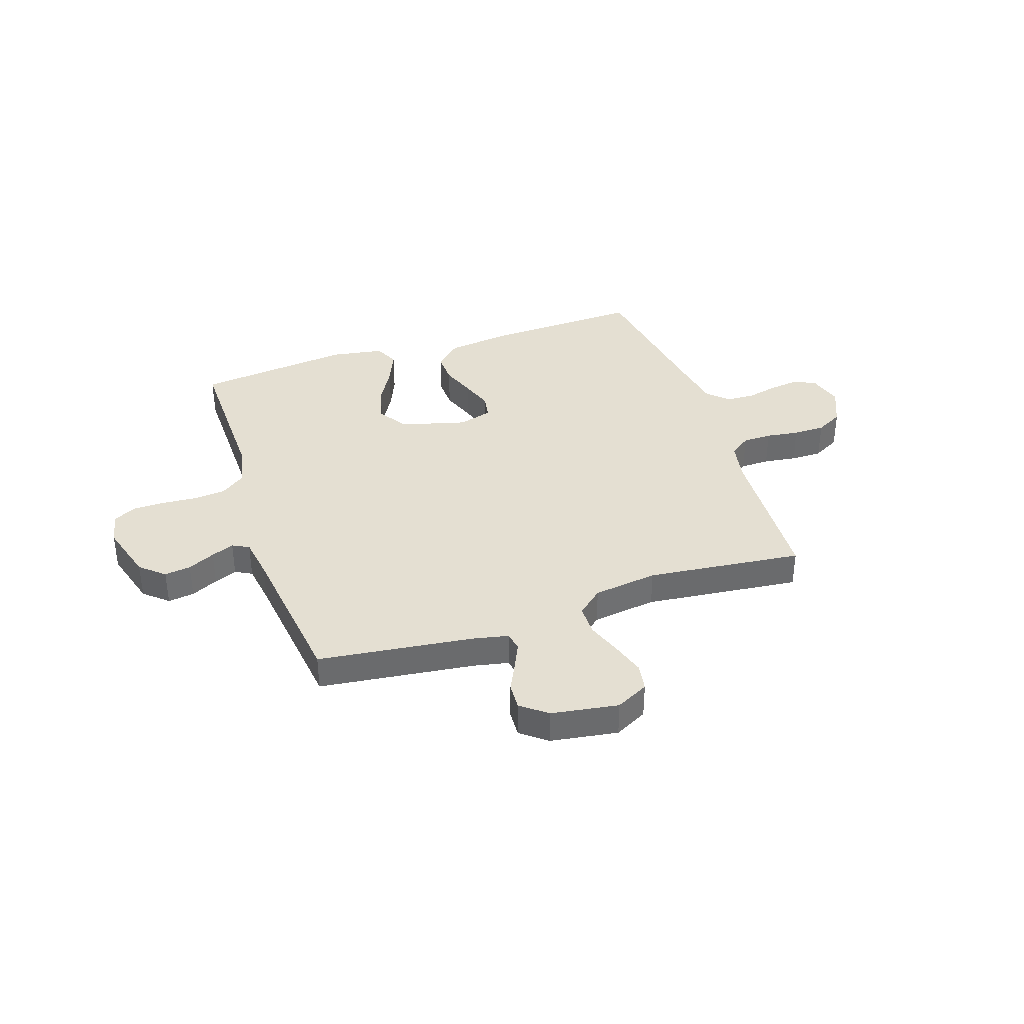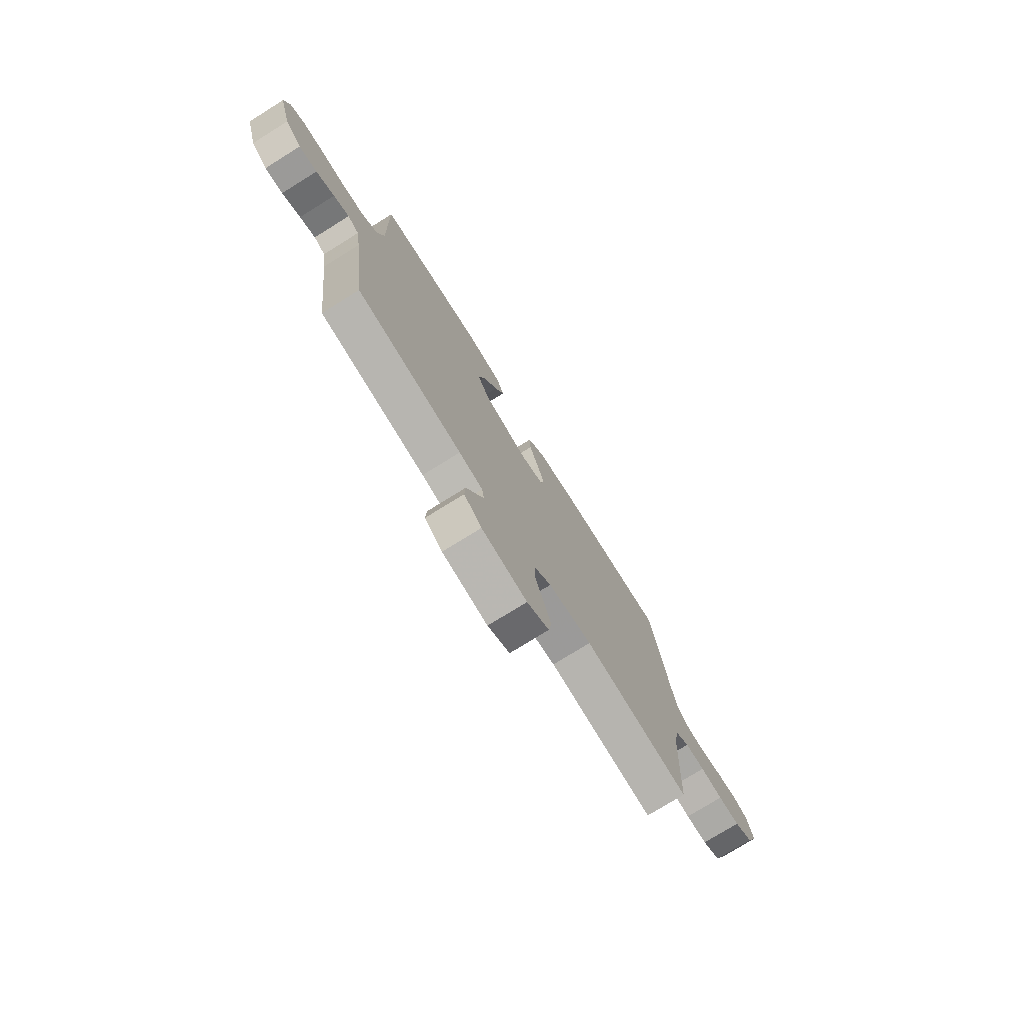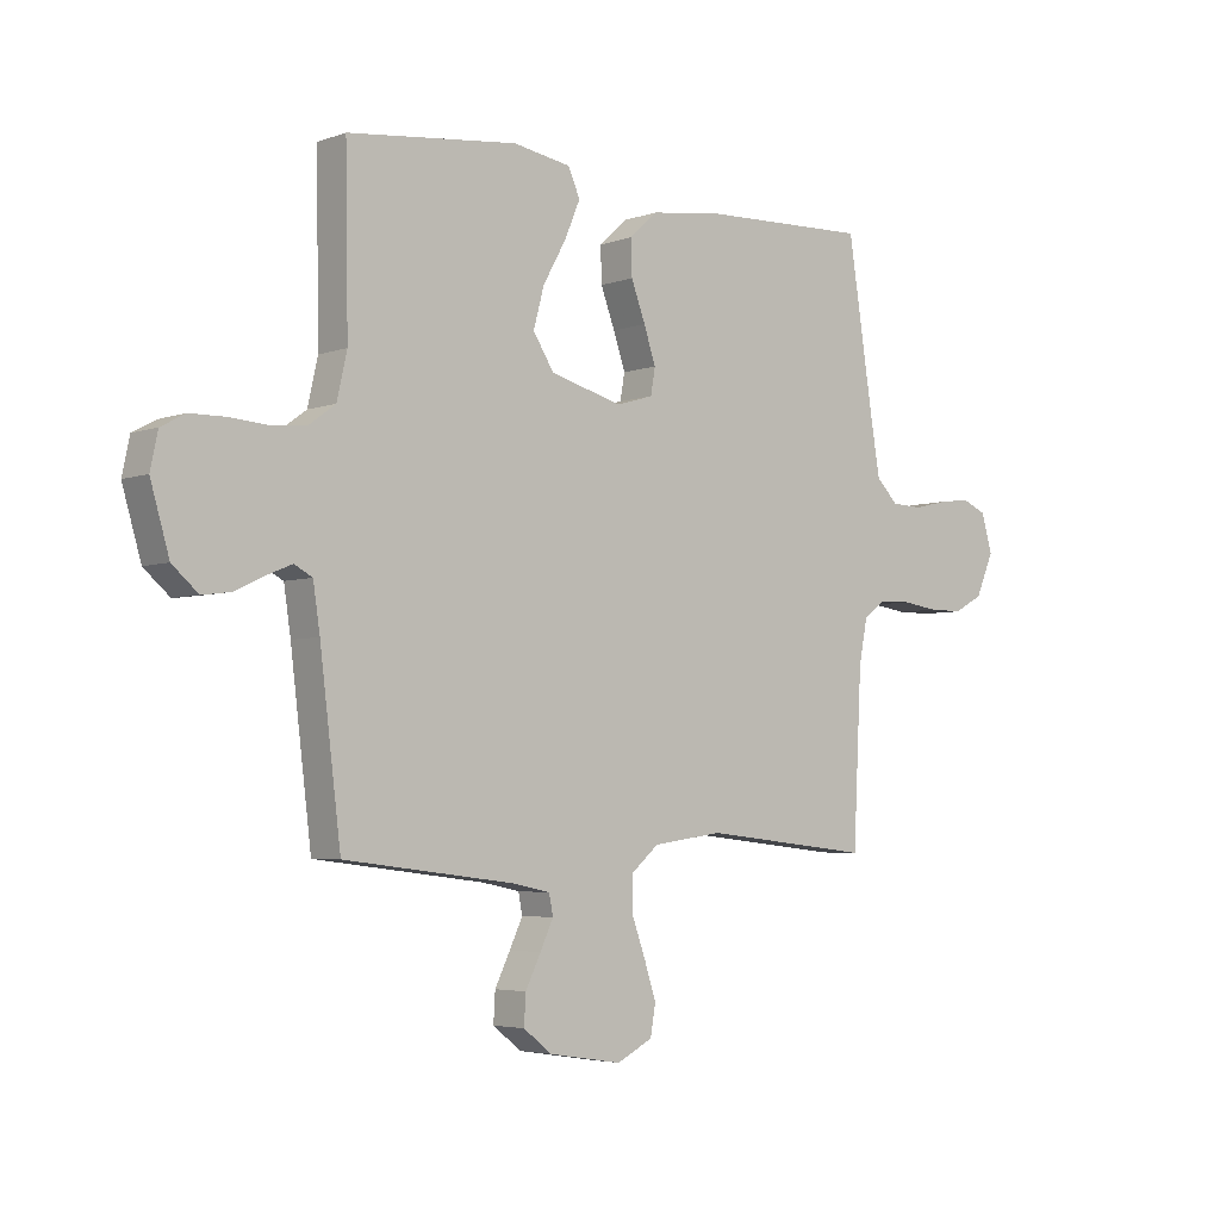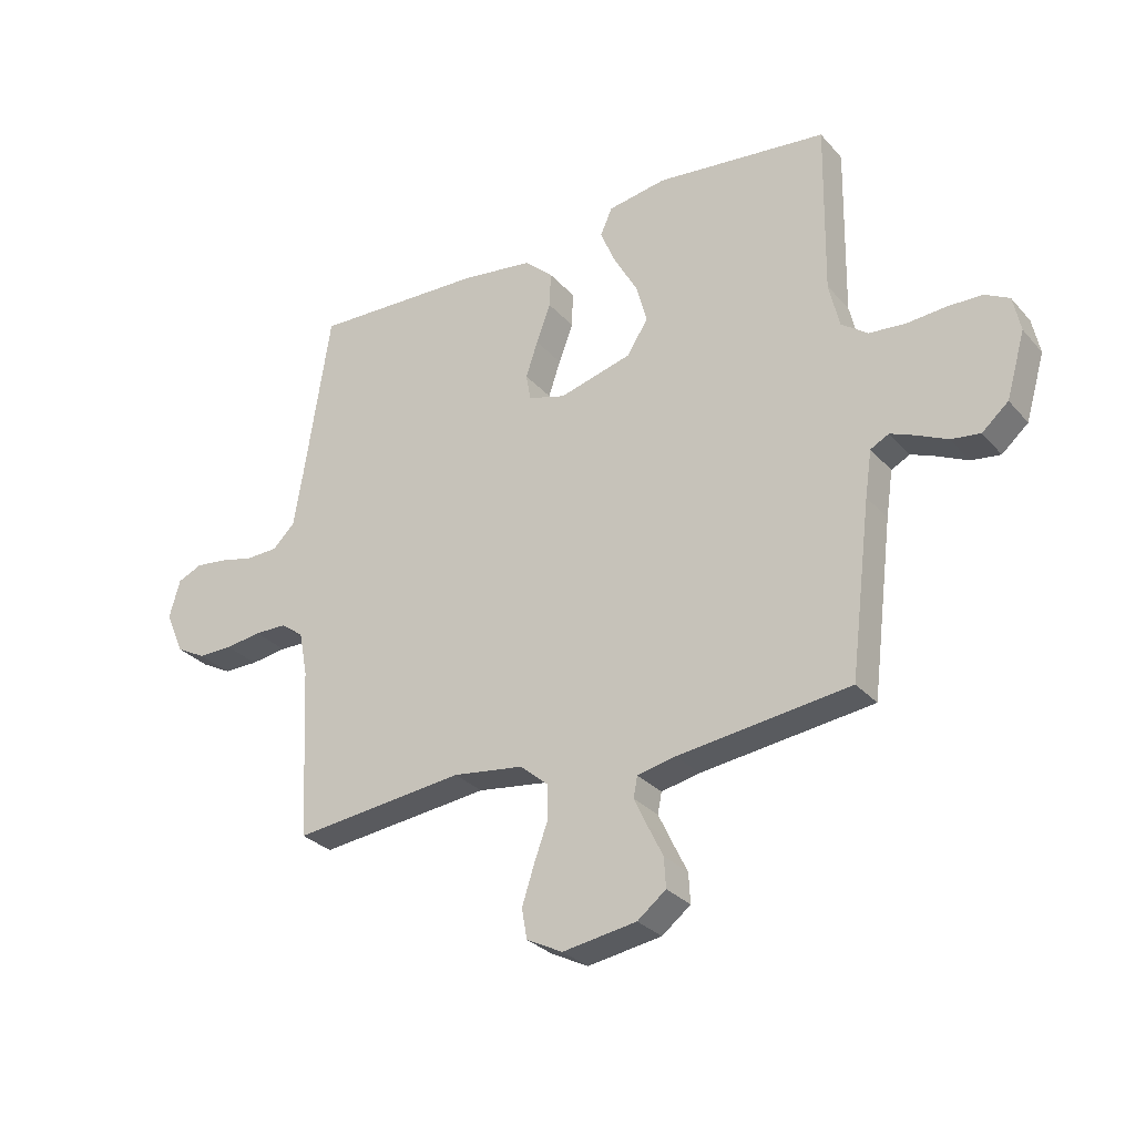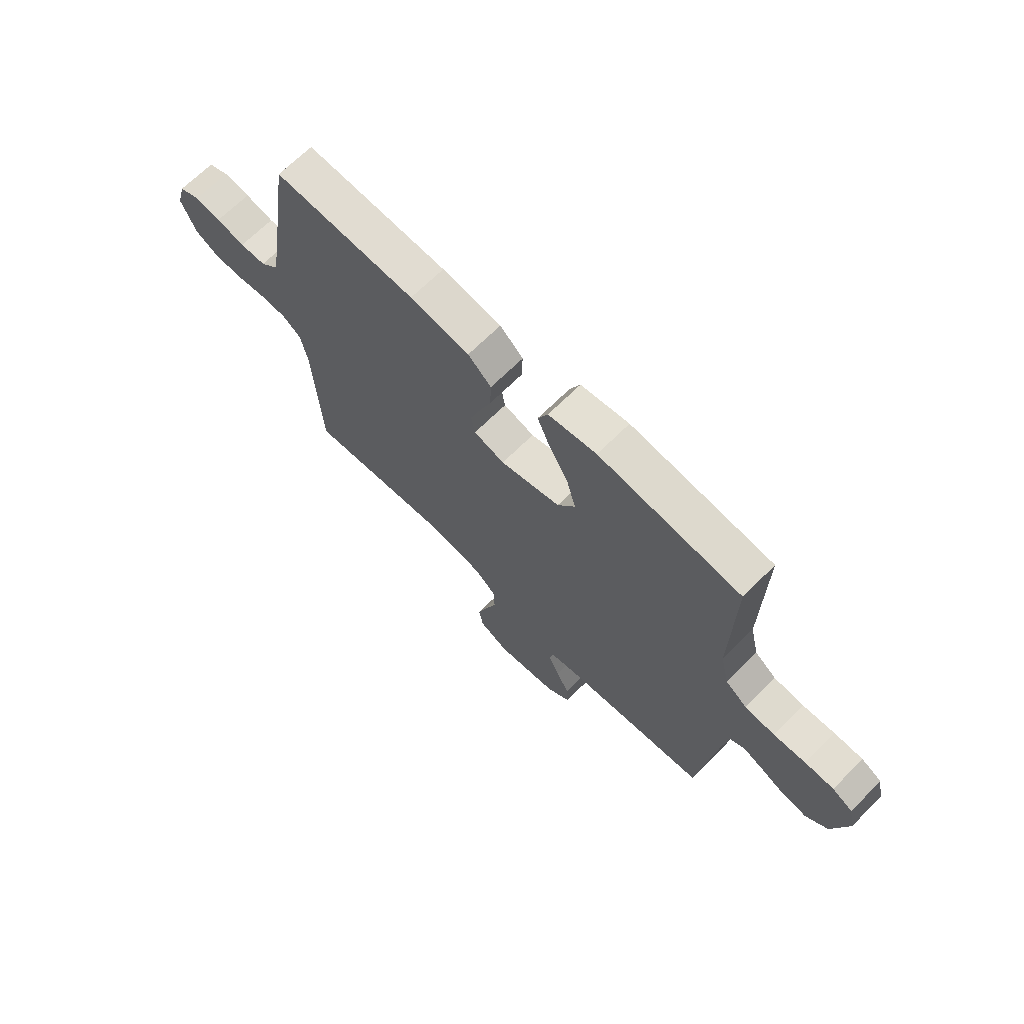
<metadata>
{"format":"obj","ext":"obj","renderer":"f3d","projection":"perspective","resolution":1024,"background":"white","views":[{"elev":37.2,"azim":161.5,"up":"+Y"},{"elev":-75.8,"azim":121.9,"up":"+Z"},{"elev":-4.3,"azim":139.0,"up":"+Z"},{"elev":-29.4,"azim":32.9,"up":"+Z"},{"elev":68.1,"azim":45.1,"up":"+Z"}]}
</metadata>
<code>
v 0.5 0.07 -0.5
v 0.2 0.07 -0.537
v 0.133 0.07 -0.551
v 0.126 0.07 -0.587
v 0.149 0.07 -0.636
v 0.176 0.07 -0.691
v 0.179 0.07 -0.743
v 0.129 0.07 -0.782
v 0 0.07 -0.802
v -0.063 0.07 -0.77
v -0.072 0.07 -0.717
v -0.051 0.07 -0.652
v -0.027 0.07 -0.586
v -0.027 0.07 -0.526
v -0.076 0.07 -0.484
v -0.2 0.07 -0.467
v -0.5 0.07 -0.5
v -0.515 0.07 -0.2
v -0.53 0.07 -0.123
v -0.57 0.07 -0.094
v -0.626 0.07 -0.093
v -0.689 0.07 -0.102
v -0.75 0.07 -0.102
v -0.802 0.07 -0.074
v -0.834 0.07 0
v -0.815 0.07 0.067
v -0.772 0.07 0.086
v -0.716 0.07 0.079
v -0.656 0.07 0.065
v -0.601 0.07 0.067
v -0.562 0.07 0.105
v -0.546 0.07 0.2
v -0.5 0.07 0.5
v -0.2 0.07 0.489
v -0.074 0.07 0.472
v -0.025 0.07 0.427
v -0.027 0.07 0.365
v -0.052 0.07 0.298
v -0.073 0.07 0.236
v -0.065 0.07 0.19
v 0 0.07 0.171
v 0.127 0.07 0.205
v 0.164 0.07 0.263
v 0.145 0.07 0.333
v 0.104 0.07 0.406
v 0.077 0.07 0.47
v 0.098 0.07 0.517
v 0.2 0.07 0.534
v 0.5 0.07 0.5
v 0.495 0.07 0.2
v 0.513 0.07 0.121
v 0.559 0.07 0.087
v 0.622 0.07 0.081
v 0.69 0.07 0.086
v 0.751 0.07 0.085
v 0.794 0.07 0.062
v 0.807 0.07 0
v 0.774 0.07 -0.113
v 0.728 0.07 -0.153
v 0.677 0.07 -0.146
v 0.625 0.07 -0.121
v 0.581 0.07 -0.103
v 0.549 0.07 -0.12
v 0.537 0.07 -0.2
v 0.5 0 -0.5
v 0.2 0 -0.537
v 0.133 0 -0.551
v 0.126 0 -0.587
v 0.149 0 -0.636
v 0.176 0 -0.691
v 0.179 0 -0.743
v 0.129 0 -0.782
v 0 0 -0.802
v -0.063 0 -0.77
v -0.072 0 -0.717
v -0.051 0 -0.652
v -0.027 0 -0.586
v -0.027 0 -0.526
v -0.076 0 -0.484
v -0.2 0 -0.467
v -0.5 0 -0.5
v -0.515 0 -0.2
v -0.53 0 -0.123
v -0.57 0 -0.094
v -0.626 0 -0.093
v -0.689 0 -0.102
v -0.75 0 -0.102
v -0.802 0 -0.074
v -0.834 0 0
v -0.815 0 0.067
v -0.772 0 0.086
v -0.716 0 0.079
v -0.656 0 0.065
v -0.601 0 0.067
v -0.562 0 0.105
v -0.546 0 0.2
v -0.5 0 0.5
v -0.2 0 0.489
v -0.074 0 0.472
v -0.025 0 0.427
v -0.027 0 0.365
v -0.052 0 0.298
v -0.073 0 0.236
v -0.065 0 0.19
v 0 0 0.171
v 0.127 0 0.205
v 0.164 0 0.263
v 0.145 0 0.333
v 0.104 0 0.406
v 0.077 0 0.47
v 0.098 0 0.517
v 0.2 0 0.534
v 0.5 0 0.5
v 0.495 0 0.2
v 0.513 0 0.121
v 0.559 0 0.087
v 0.622 0 0.081
v 0.69 0 0.086
v 0.751 0 0.085
v 0.794 0 0.062
v 0.807 0 0
v 0.774 0 -0.113
v 0.728 0 -0.153
v 0.677 0 -0.146
v 0.625 0 -0.121
v 0.581 0 -0.103
v 0.549 0 -0.12
v 0.537 0 -0.2
f 59 60 61
f 58 59 61
f 57 58 61
f 56 57 61
f 55 56 61
f 54 55 61
f 53 54 61
f 52 53 61 62
f 51 52 62 63
f 48 49 50
f 47 48 50
f 46 47 50
f 45 46 50
f 44 45 50
f 51 63 64
f 50 51 64
f 44 50 64
f 43 44 64
f 36 37 38
f 35 36 38
f 34 35 38
f 33 34 38
f 32 33 38
f 31 32 38 39
f 30 31 39 40
f 27 28 29
f 26 27 29
f 25 26 29
f 24 25 29
f 23 24 29
f 22 23 29
f 21 22 29
f 20 21 29 30
f 30 40 41
f 20 30 41
f 19 20 41
f 16 17 18
f 19 41 42
f 18 19 42
f 16 18 42
f 15 16 42
f 11 12 13
f 10 11 13
f 9 10 13
f 8 9 13
f 7 8 13
f 6 7 13
f 5 6 13
f 4 5 13 14
f 64 1 2
f 43 64 2
f 42 43 2
f 15 42 2
f 14 15 2
f 14 2 3
f 3 4 14
f 125 124 123
f 125 123 122
f 125 122 121
f 125 121 120
f 125 120 119
f 125 119 118
f 125 118 117
f 126 125 117 116
f 127 126 116 115
f 114 113 112
f 114 112 111
f 114 111 110
f 114 110 109
f 114 109 108
f 128 127 115
f 128 115 114
f 128 114 108
f 128 108 107
f 102 101 100
f 102 100 99
f 102 99 98
f 102 98 97
f 102 97 96
f 103 102 96 95
f 104 103 95 94
f 93 92 91
f 93 91 90
f 93 90 89
f 93 89 88
f 93 88 87
f 93 87 86
f 93 86 85
f 94 93 85 84
f 105 104 94
f 105 94 84
f 105 84 83
f 82 81 80
f 106 105 83
f 106 83 82
f 106 82 80
f 106 80 79
f 77 76 75
f 77 75 74
f 77 74 73
f 77 73 72
f 77 72 71
f 77 71 70
f 77 70 69
f 78 77 69 68
f 66 65 128
f 66 128 107
f 66 107 106
f 66 106 79
f 66 79 78
f 67 66 78
f 78 68 67
f 1 65 66 2
f 2 66 67 3
f 3 67 68 4
f 4 68 69 5
f 5 69 70 6
f 6 70 71 7
f 7 71 72 8
f 8 72 73 9
f 9 73 74 10
f 10 74 75 11
f 11 75 76 12
f 12 76 77 13
f 13 77 78 14
f 14 78 79 15
f 15 79 80 16
f 16 80 81 17
f 17 81 82 18
f 18 82 83 19
f 19 83 84 20
f 20 84 85 21
f 21 85 86 22
f 22 86 87 23
f 23 87 88 24
f 24 88 89 25
f 25 89 90 26
f 26 90 91 27
f 27 91 92 28
f 28 92 93 29
f 29 93 94 30
f 30 94 95 31
f 31 95 96 32
f 32 96 97 33
f 33 97 98 34
f 34 98 99 35
f 35 99 100 36
f 36 100 101 37
f 37 101 102 38
f 38 102 103 39
f 39 103 104 40
f 40 104 105 41
f 41 105 106 42
f 42 106 107 43
f 43 107 108 44
f 44 108 109 45
f 45 109 110 46
f 46 110 111 47
f 47 111 112 48
f 48 112 113 49
f 49 113 114 50
f 50 114 115 51
f 51 115 116 52
f 52 116 117 53
f 53 117 118 54
f 54 118 119 55
f 55 119 120 56
f 56 120 121 57
f 57 121 122 58
f 58 122 123 59
f 59 123 124 60
f 60 124 125 61
f 61 125 126 62
f 62 126 127 63
f 63 127 128 64
f 64 128 65 1

</code>
